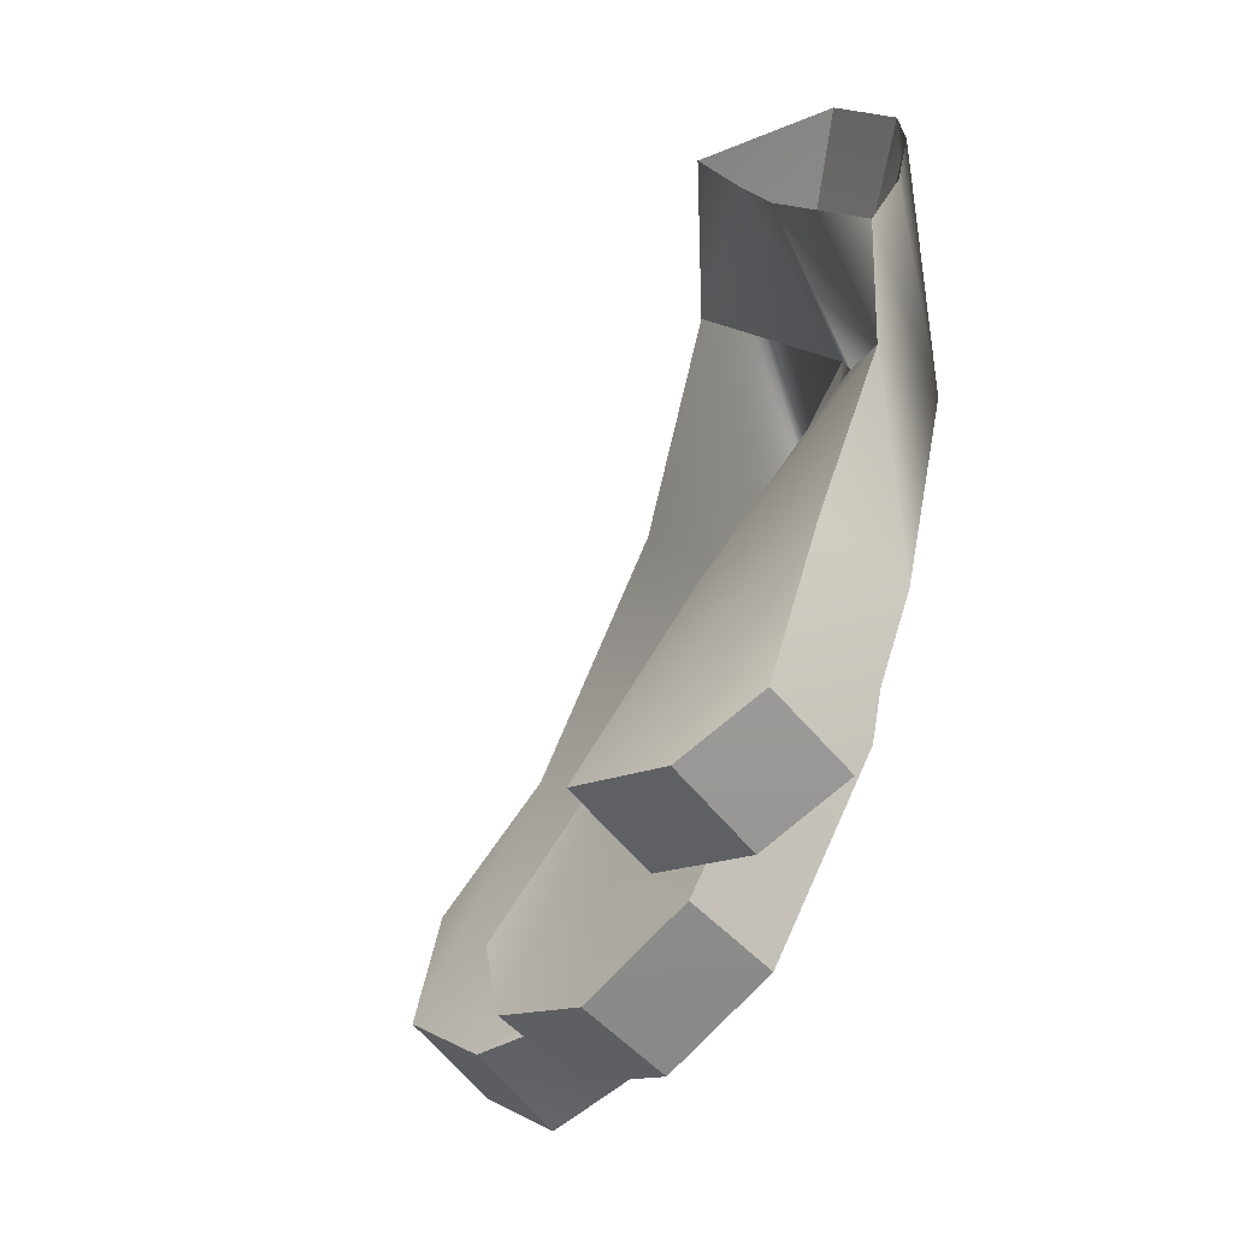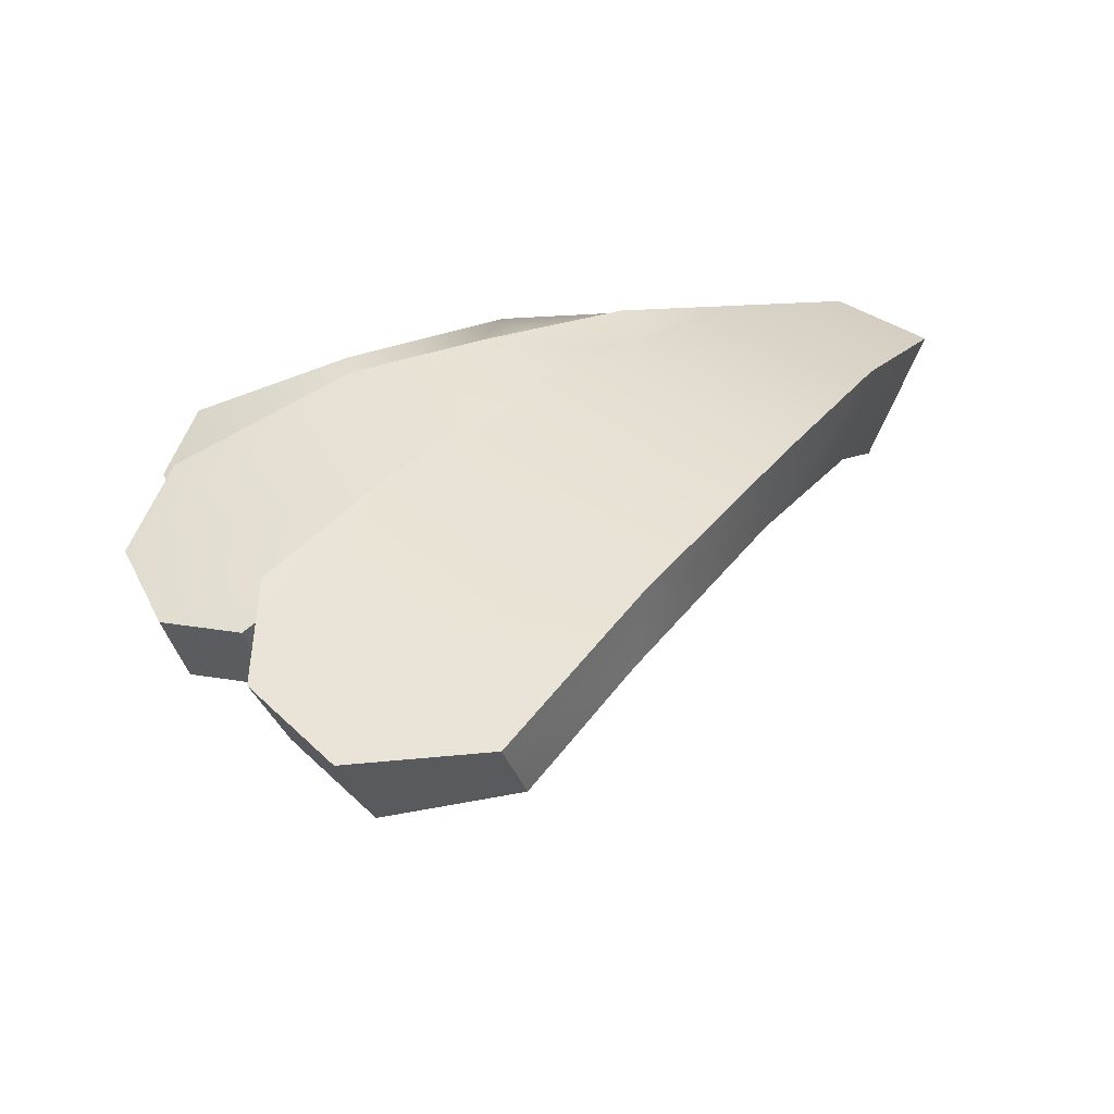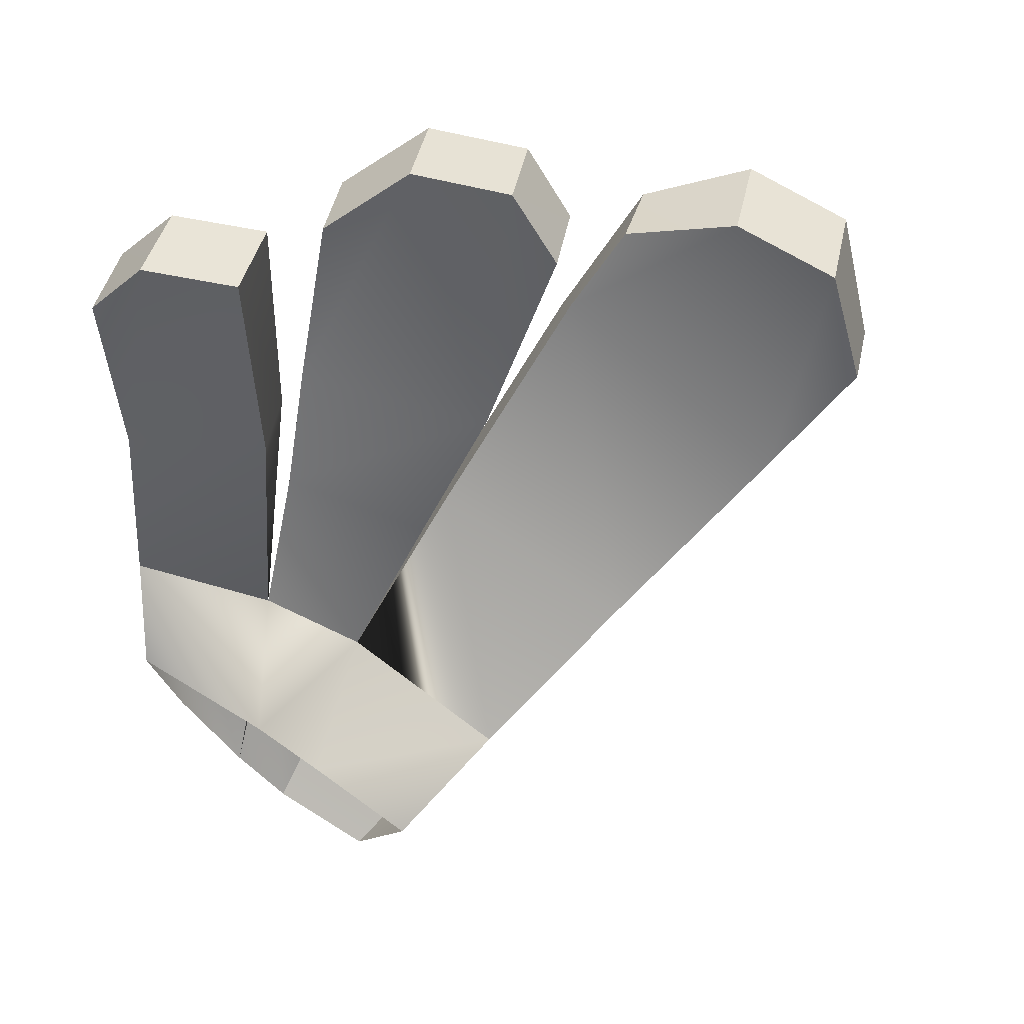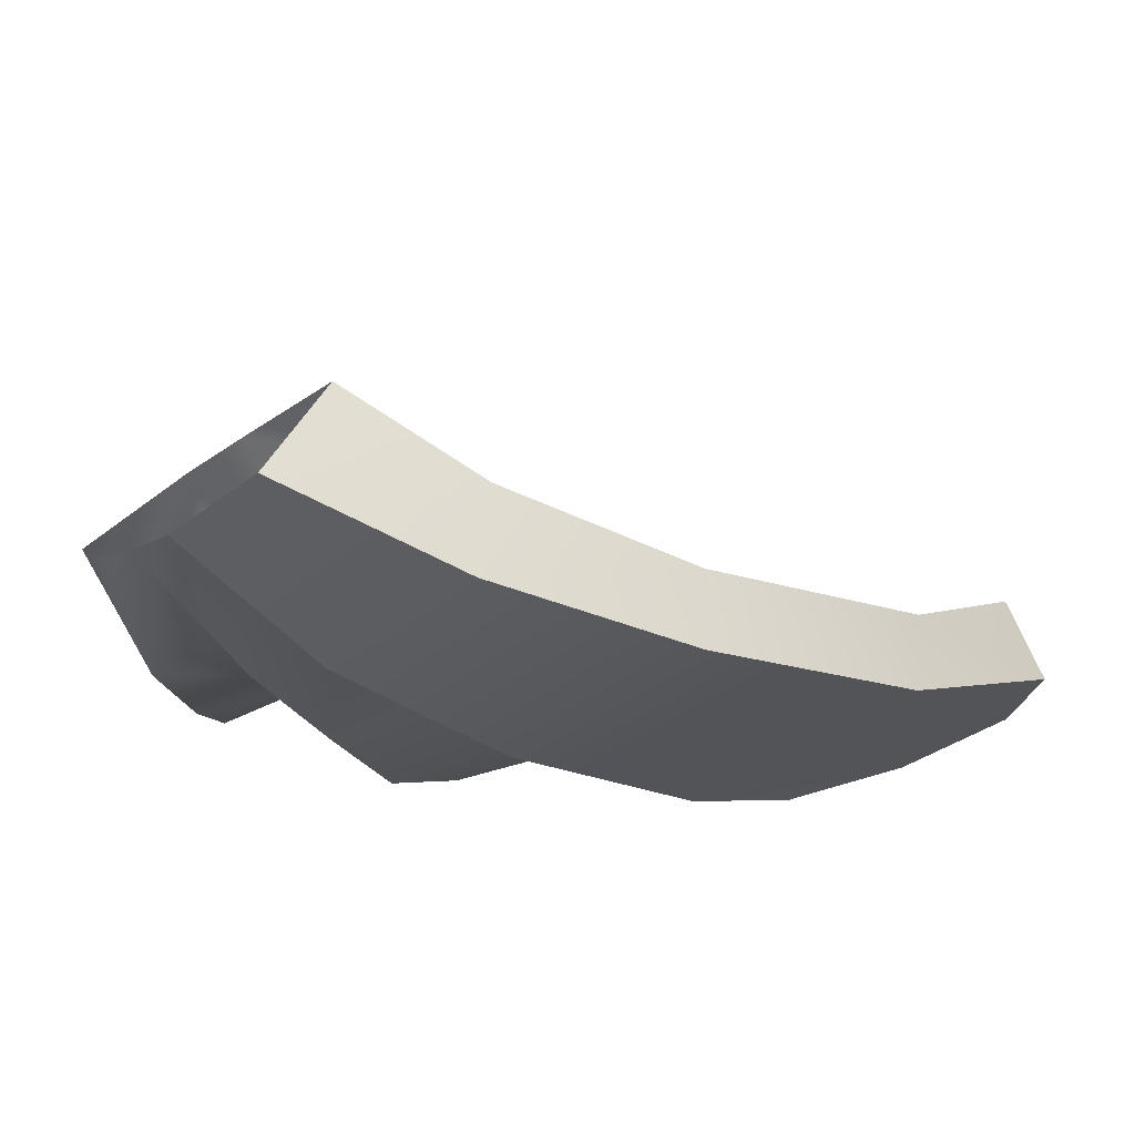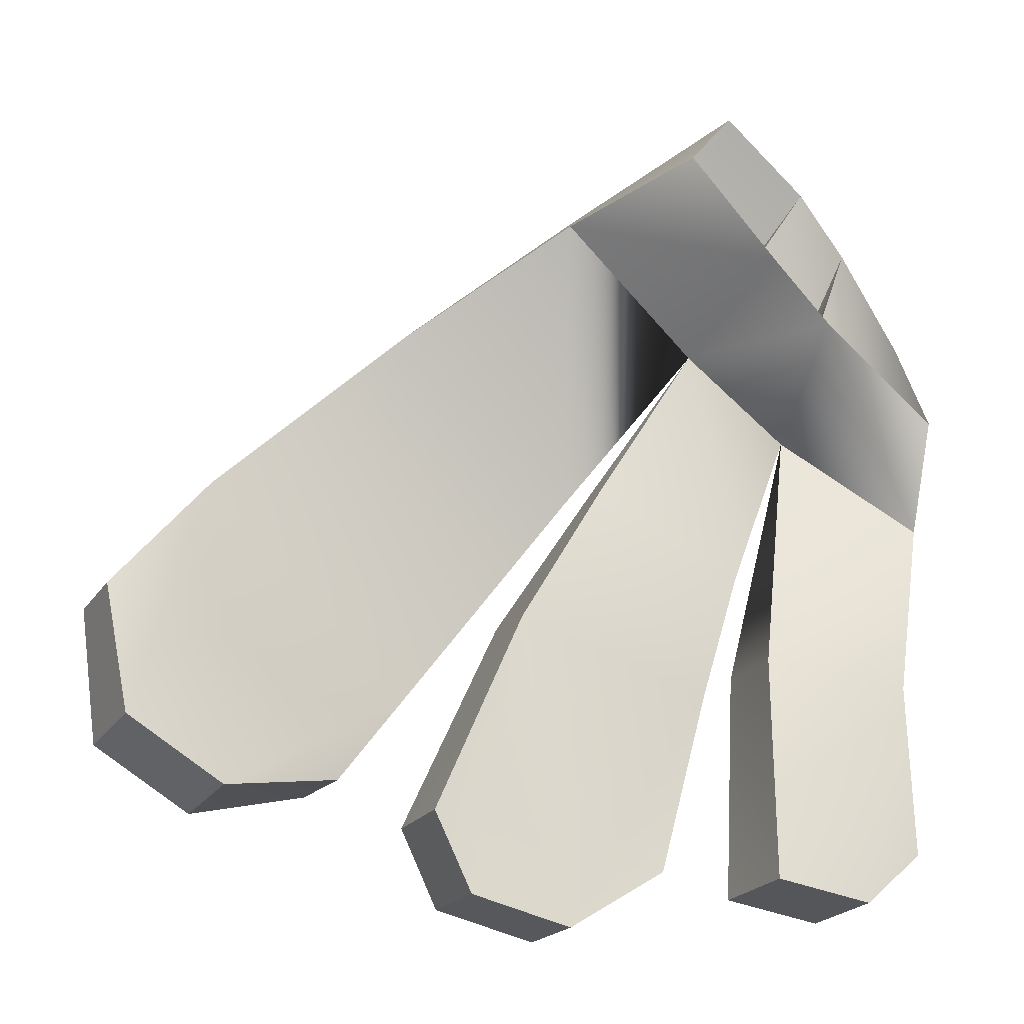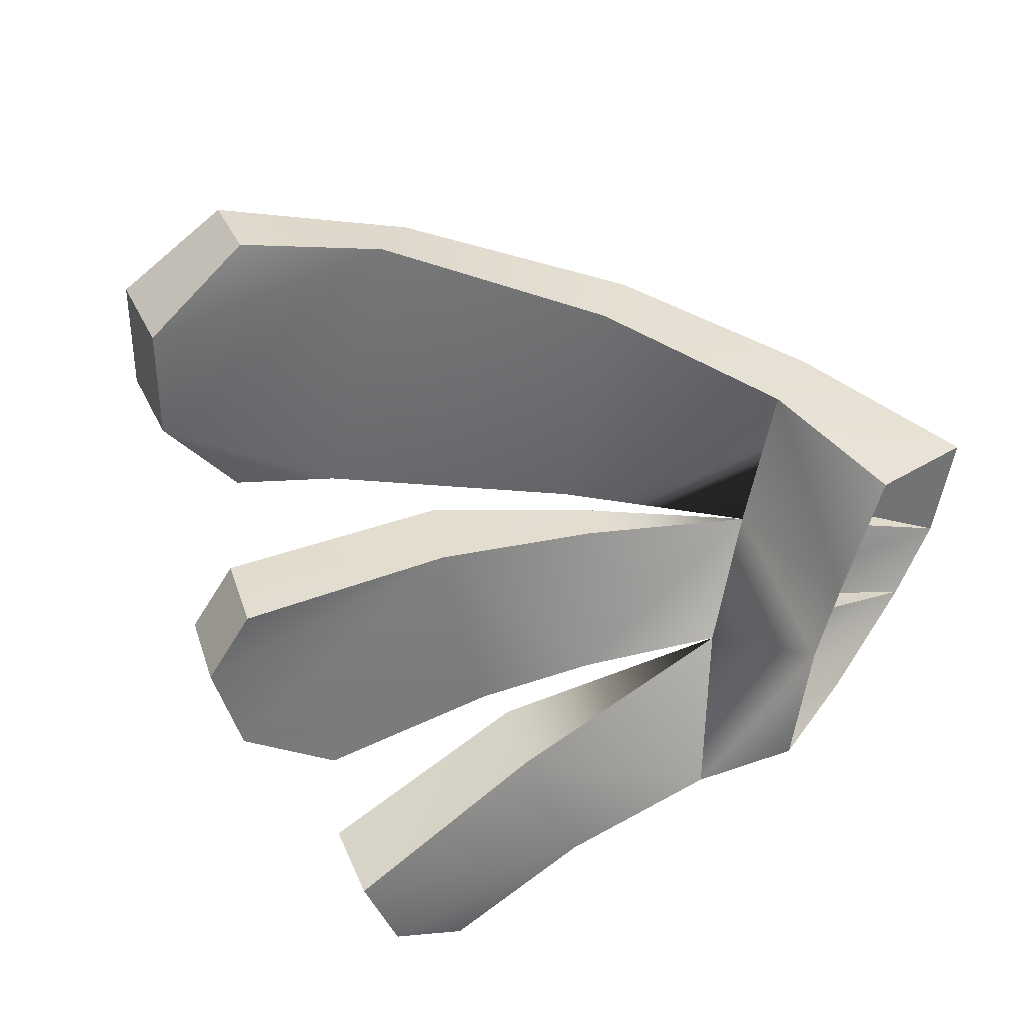
<metadata>
{"format":"obj","ext":"obj","renderer":"f3d","projection":"perspective","resolution":1024,"background":"white","views":[{"elev":-36.3,"azim":54.3,"up":"+Z"},{"elev":41.6,"azim":-96.4,"up":"+Y"},{"elev":-66.0,"azim":-171.9,"up":"+Y"},{"elev":67.0,"azim":168.2,"up":"+Z"},{"elev":-5.7,"azim":-11.3,"up":"+Z"},{"elev":-55.5,"azim":-54.5,"up":"+Y"}]}
</metadata>
<code>
g FOL_Grass_05
v -0.089 0.04478 -0.04789
v -0.09952 0.01821 -0.06251
v -0.03539 0.003677 0.03243
v -0.1703 0.03391 -0.1479
v -0.09952 0.01821 -0.06251
v -0.1645 0.07145 -0.136
v -0.2628 0.03667 -0.2603
v -0.2567 0.07564 -0.2485
v -0.3008 0.02365 -0.3042
v -0.3148 0.06489 -0.3145
v -0.1743 -0.004085 0.006886
v -0.07817 0.003677 0.0752
v -0.1151 -0.05021 0.03829
v -0.159 0.04478 0.02215
v -0.2641 0.02931 -0.05455
v -0.2545 0.07135 -0.0448
v -0.3594 0.07957 -0.1322
v -0.3712 0.04005 -0.1384
v -0.4401 0.06106 -0.2091
v -0.4286 0.02067 -0.1964
v -0.07817 0.003677 0.0752
v -0.089 0.04478 -0.04789
v -0.03539 0.003677 0.03243
v -0.159 0.04478 0.02215
v -0.1645 0.07145 -0.136
v -0.2545 0.07135 -0.0448
v -0.2567 0.07564 -0.2485
v -0.3594 0.07957 -0.1322
v -0.3804 0.05688 -0.3233
v -0.4336 0.05377 -0.285
v -0.4401 0.06106 -0.2091
v -0.3148 0.06489 -0.3145
v -0.3652 0.00294 -0.3061
v -0.4336 0.05377 -0.285
v -0.4184 -0.0001729 -0.2678
v -0.3804 0.05688 -0.3233
v -0.05301 0.02017 -0.1022
v -0.05546 -0.01635 -0.1159
v -0.0156 -0.01018 -0.005768
v -0.08267 -0.01563 -0.1923
v -0.08265 0.02759 -0.1868
v -0.1077 0.02954 -0.2634
v -0.1026 -0.01998 -0.2581
v -0.1436 0.001023 -0.3643
v -0.1341 -0.04825 -0.3528
v -0.03539 0.003677 0.03243
v -0.05301 0.02017 -0.1022
v -0.0156 -0.01018 -0.005768
v -0.09952 0.01821 -0.06251
v -0.08265 0.02759 -0.1868
v -0.1557 0.02851 -0.142
v -0.1077 0.02954 -0.2634
v -0.2104 0.02979 -0.2201
v -0.1985 -0.01207 -0.3919
v -0.1436 0.001023 -0.3643
v -0.2522 -0.01659 -0.3735
v -0.003188 -0.01635 -0.1682
v -0.05546 -0.01635 -0.1159
v 0.005731 -0.03705 -0.06391
v 0.01513 -0.06259 -0.1085
v 0.007377 -0.05728 -0.1683
v -0.08997 -0.02932 -0.249
v -0.01456 -0.02947 -0.2642
v -0.01456 -0.02947 -0.2642
v -0.008268 -0.07903 -0.2551
v -0.01099 -0.1042 -0.3428
v -0.02259 -0.05589 -0.3564
v -0.02259 -0.05589 -0.3564
v -0.058 -0.07485 -0.3794
v -0.1089 -0.0851 -0.366
v -0.2104 0.02979 -0.2201
v -0.2705 -0.01171 -0.33
v -0.2416 -0.06641 -0.3622
v -0.1985 -0.01207 -0.3919
v -0.2522 -0.01659 -0.3735
v -0.188 -0.06188 -0.3806
v -0.09952 0.01821 -0.06251
v -0.1545 0.003547 -0.1407
v -0.1557 0.02851 -0.142
v -0.2053 -0.01973 -0.2148
v -0.2104 0.02979 -0.2201
v -0.2705 -0.01171 -0.33
v -0.2705 -0.01171 -0.33
v -0.2604 -0.06116 -0.3186
v -0.058 -0.07485 -0.3794
v -0.09597 -0.1336 -0.3524
v -0.04508 -0.1234 -0.3658
v -0.1089 -0.0851 -0.366
v -0.05546 -0.01635 -0.1159
v -0.08367 -0.07888 -0.2399
v -0.08997 -0.02932 -0.249
v -0.09597 -0.1336 -0.3524
v -0.1089 -0.0851 -0.366
v -0.3652 0.00294 -0.3061
v -0.3148 0.06489 -0.3145
v -0.3804 0.05688 -0.3233
v -0.3008 0.02365 -0.3042
v -0.4286 0.02067 -0.1964
v -0.4336 0.05377 -0.285
v -0.4401 0.06106 -0.2091
v -0.4184 -0.0001729 -0.2678
v -0.188 -0.06188 -0.3806
v -0.1436 0.001023 -0.3643
v -0.1985 -0.01207 -0.3919
v -0.1341 -0.04825 -0.3528
v -0.2705 -0.01171 -0.33
v -0.2416 -0.06641 -0.3622
v -0.2522 -0.01659 -0.3735
v -0.2705 -0.01171 -0.33
v -0.2604 -0.06116 -0.3186
v -0.02259 -0.05589 -0.3564
v -0.04508 -0.1234 -0.3658
v -0.01099 -0.1042 -0.3428
v -0.058 -0.07485 -0.3794
v -0.3652 0.00294 -0.3061
v -0.3712 0.04005 -0.1384
v -0.2628 0.03667 -0.2603
v -0.4184 -0.0001729 -0.2678
v -0.3008 0.02365 -0.3042
v -0.4286 0.02067 -0.1964
v -0.2641 0.02931 -0.05455
v -0.1703 0.03391 -0.1479
v -0.1743 -0.004085 0.006886
v -0.09952 0.01821 -0.06251
v -0.188 -0.06188 -0.3806
v -0.2053 -0.01973 -0.2148
v -0.1026 -0.01998 -0.2581
v -0.2416 -0.06641 -0.3622
v -0.1341 -0.04825 -0.3528
v -0.2604 -0.06116 -0.3186
v -0.08267 -0.01563 -0.1923
v -0.1545 0.003547 -0.1407
v -0.09952 0.01821 -0.06251
v -0.05546 -0.01635 -0.1159
v 0.007377 -0.05728 -0.1683
v -0.08367 -0.07888 -0.2399
v -0.05546 -0.01635 -0.1159
v -0.008268 -0.07903 -0.2551
v -0.09597 -0.1336 -0.3524
v -0.04508 -0.1234 -0.3658
v -0.01099 -0.1042 -0.3428
v 0.007377 -0.05728 -0.1683
v -0.04338 -0.066 -0.05504
v 0.01513 -0.06259 -0.1085
v -0.05546 -0.01635 -0.1159
v -0.09952 0.01821 -0.06251
v -0.07192 -0.06074 -0.0193
v -0.1743 -0.004085 0.006886
v -0.1151 -0.05021 0.03829
f 1 2 3
f 1 4 5
f 4 1 6
f 6 7 4
f 7 6 8
f 8 9 7
f 9 8 10
f 11 12 13
f 12 11 14
f 15 14 11
f 14 15 16
f 15 17 16
f 17 15 18
f 18 19 17
f 19 18 20
f 21 22 23
f 22 21 24
f 24 25 22
f 25 24 26
f 26 27 25
f 27 26 28
f 28 29 27
f 29 28 30
f 30 28 31
f 27 29 32
f 33 34 35
f 34 33 36
f 37 38 39
f 37 40 38
f 40 37 41
f 42 40 41
f 40 42 43
f 44 43 42
f 43 44 45
f 46 47 48
f 47 46 49
f 49 50 47
f 50 49 51
f 51 52 50
f 52 51 53
f 53 54 52
f 55 52 54
f 54 53 56
f 57 48 58
f 48 57 59
f 57 60 59
f 60 57 61
f 62 57 58
f 57 62 63
f 64 61 57
f 61 64 65
f 64 66 65
f 66 64 67
f 63 62 68
f 68 62 69
f 69 62 70
f 56 71 72
f 73 74 75
f 74 73 76
f 77 78 79
f 80 79 78
f 79 80 81
f 80 82 81
f 83 80 84
f 85 86 87
f 86 85 88
f 89 90 91
f 92 91 90
f 91 92 93
f 94 95 96
f 95 94 97
f 98 99 100
f 99 98 101
f 102 103 104
f 103 102 105
f 106 107 108
f 107 109 110
f 111 112 113
f 112 111 114
f 115 116 117
f 116 115 118
f 115 117 119
f 116 118 120
f 121 117 116
f 117 121 122
f 123 122 121
f 122 123 124
f 125 126 127
f 126 125 128
f 125 127 129
f 126 128 130
f 126 131 127
f 131 126 132
f 133 131 132
f 131 133 134
f 135 136 137
f 136 135 138
f 138 139 136
f 139 138 140
f 140 138 141
f 142 143 144
f 143 142 145
f 146 143 145
f 143 146 147
f 148 147 146
f 147 148 149

</code>
